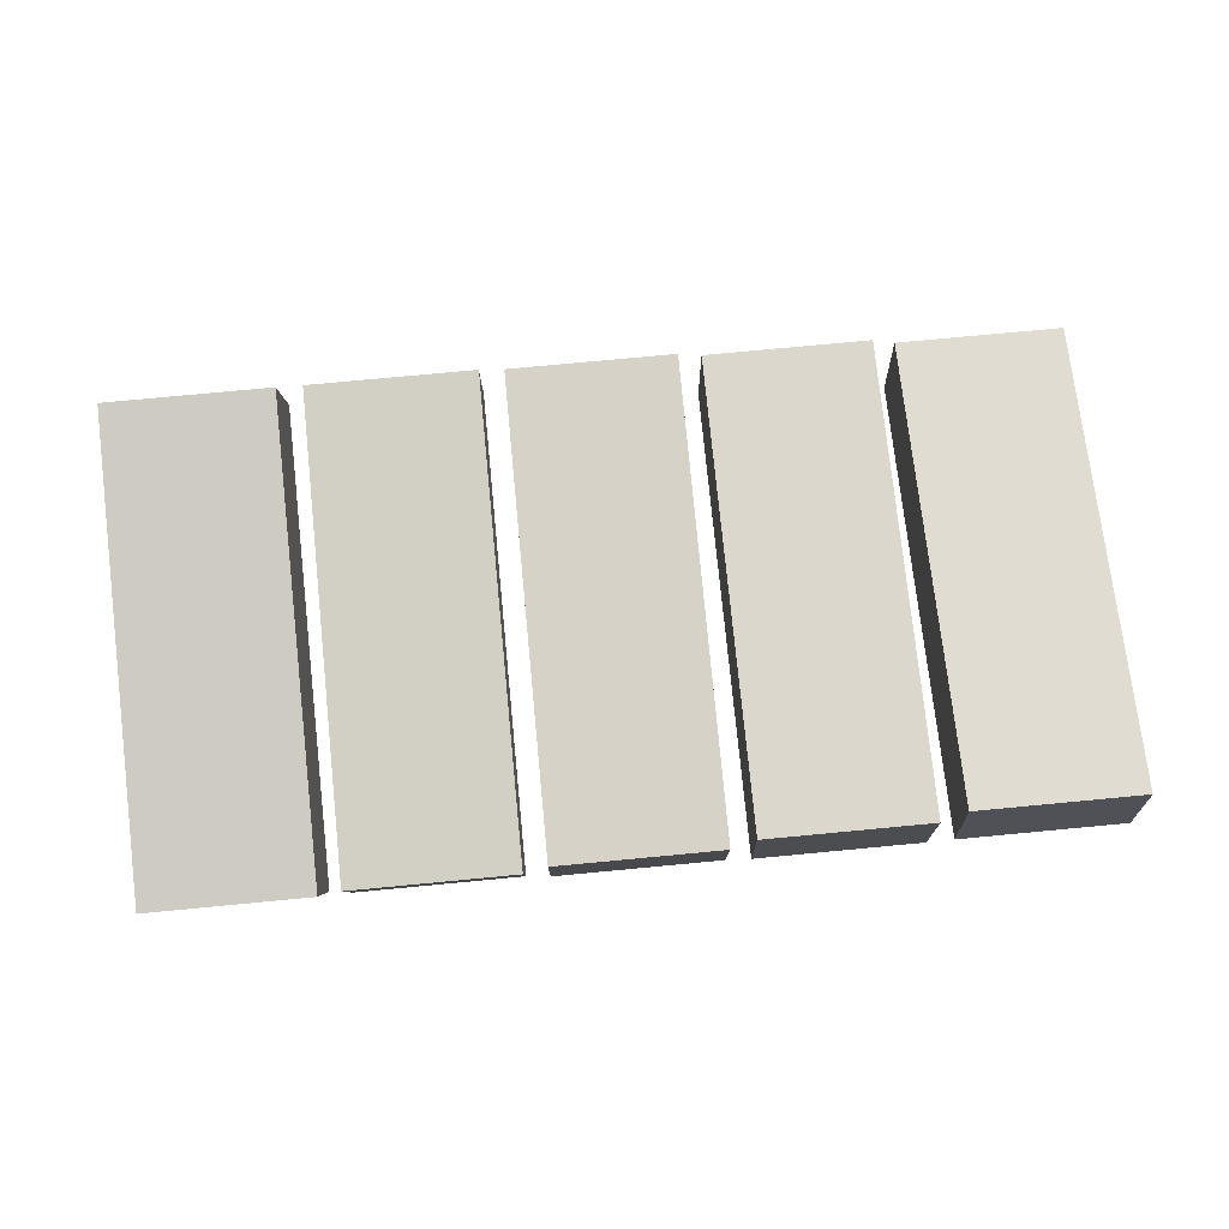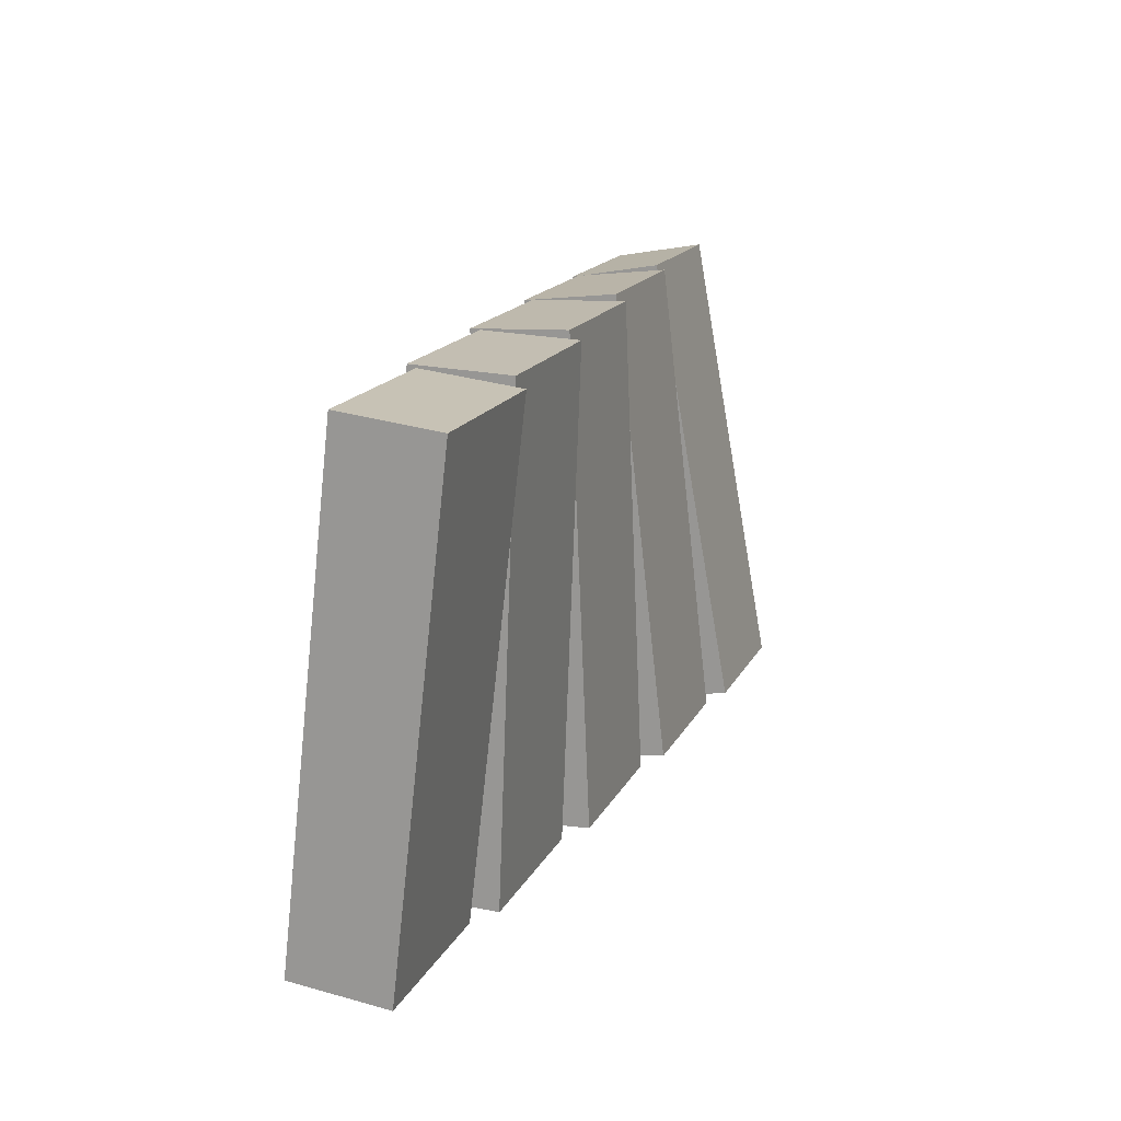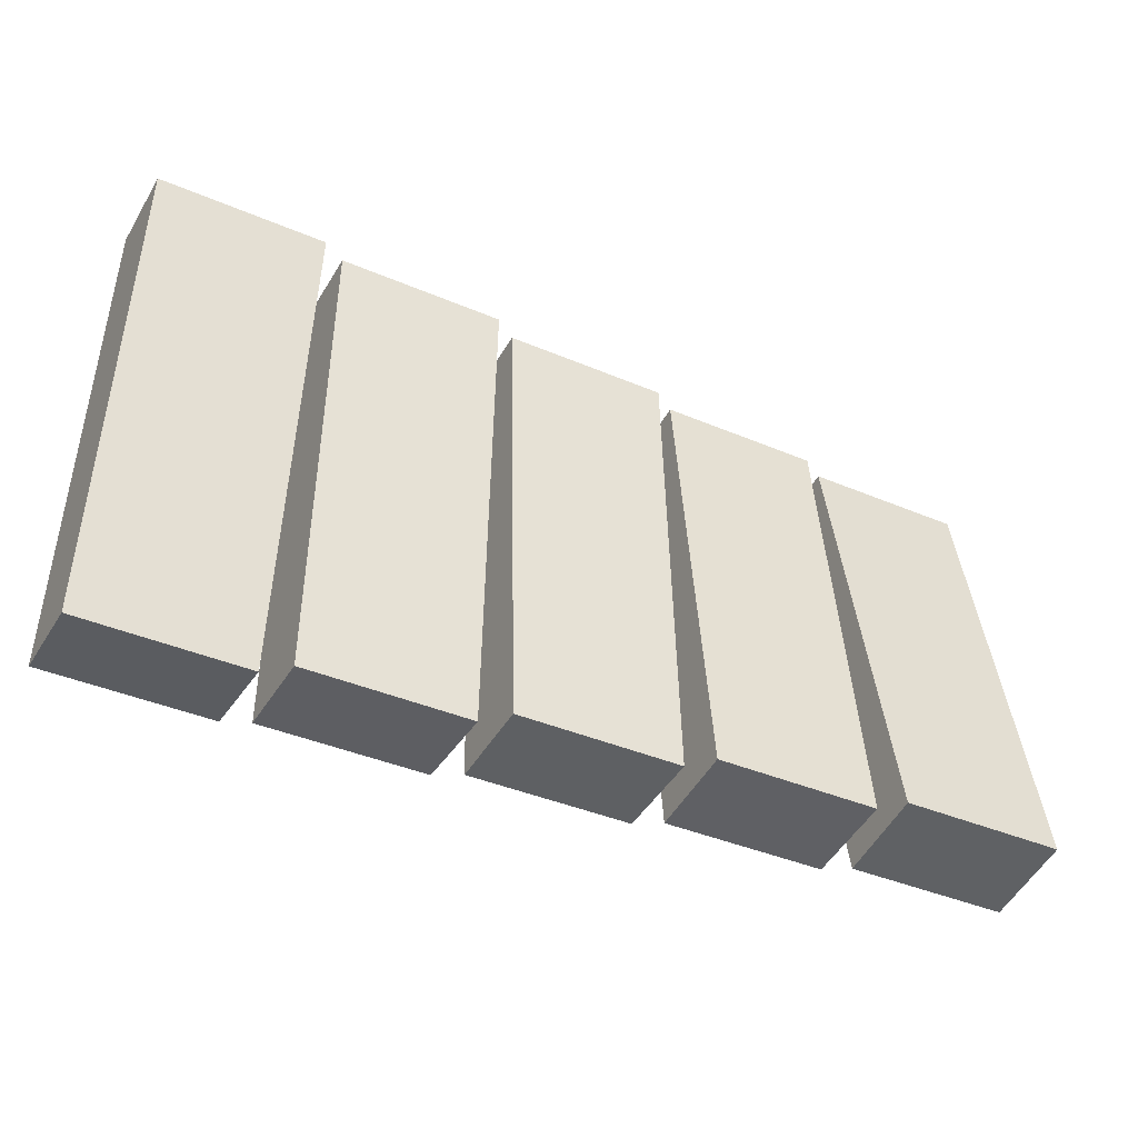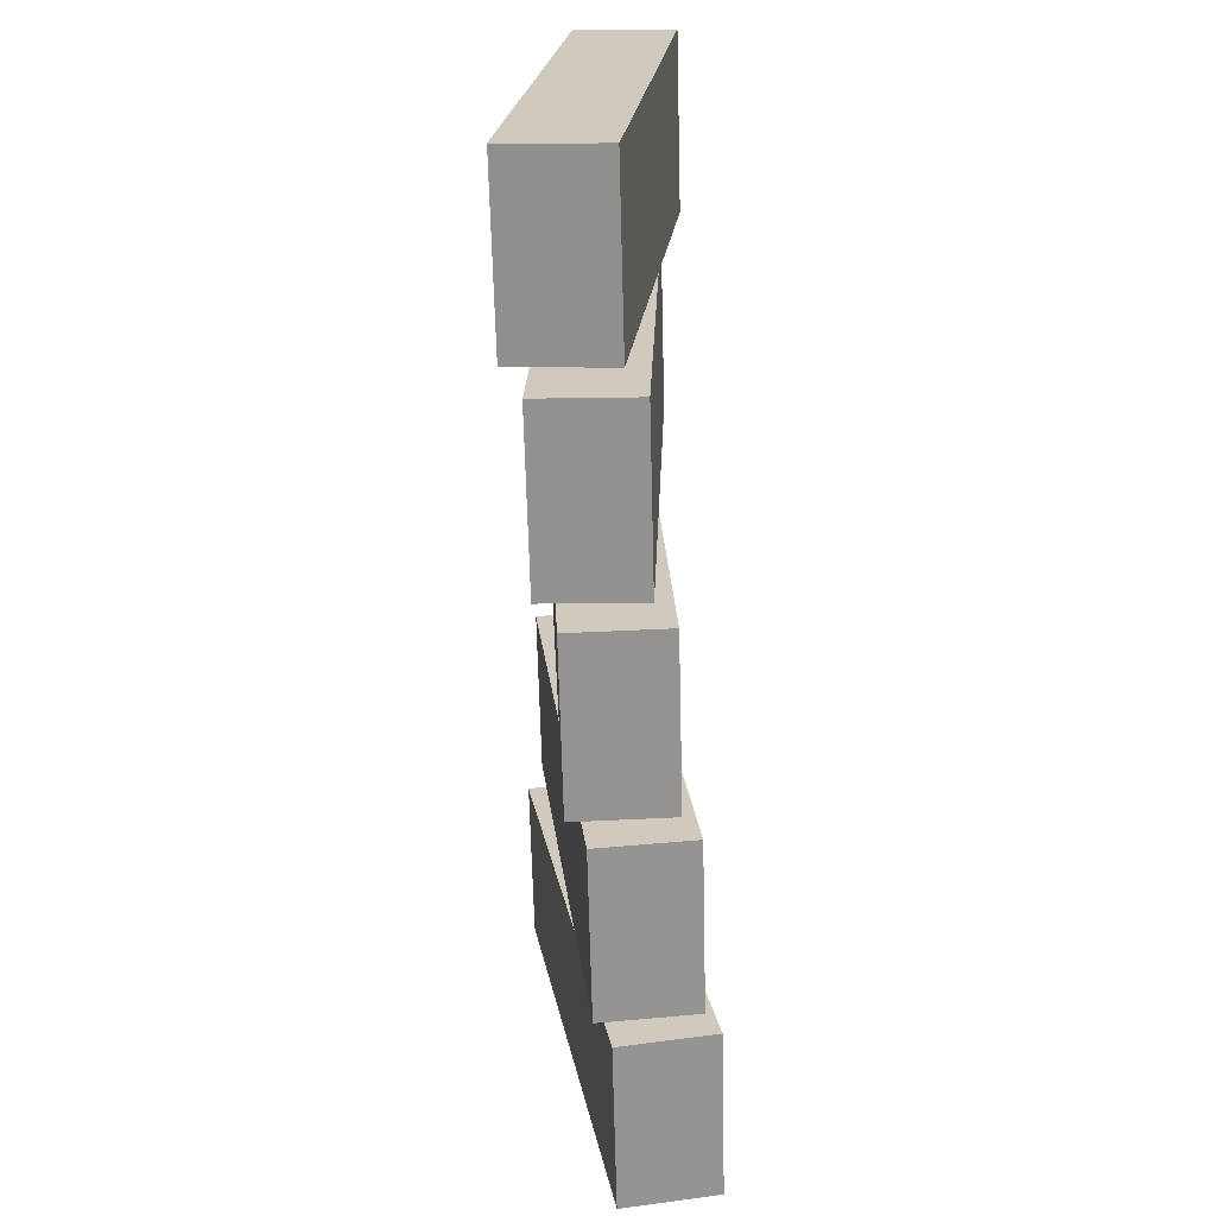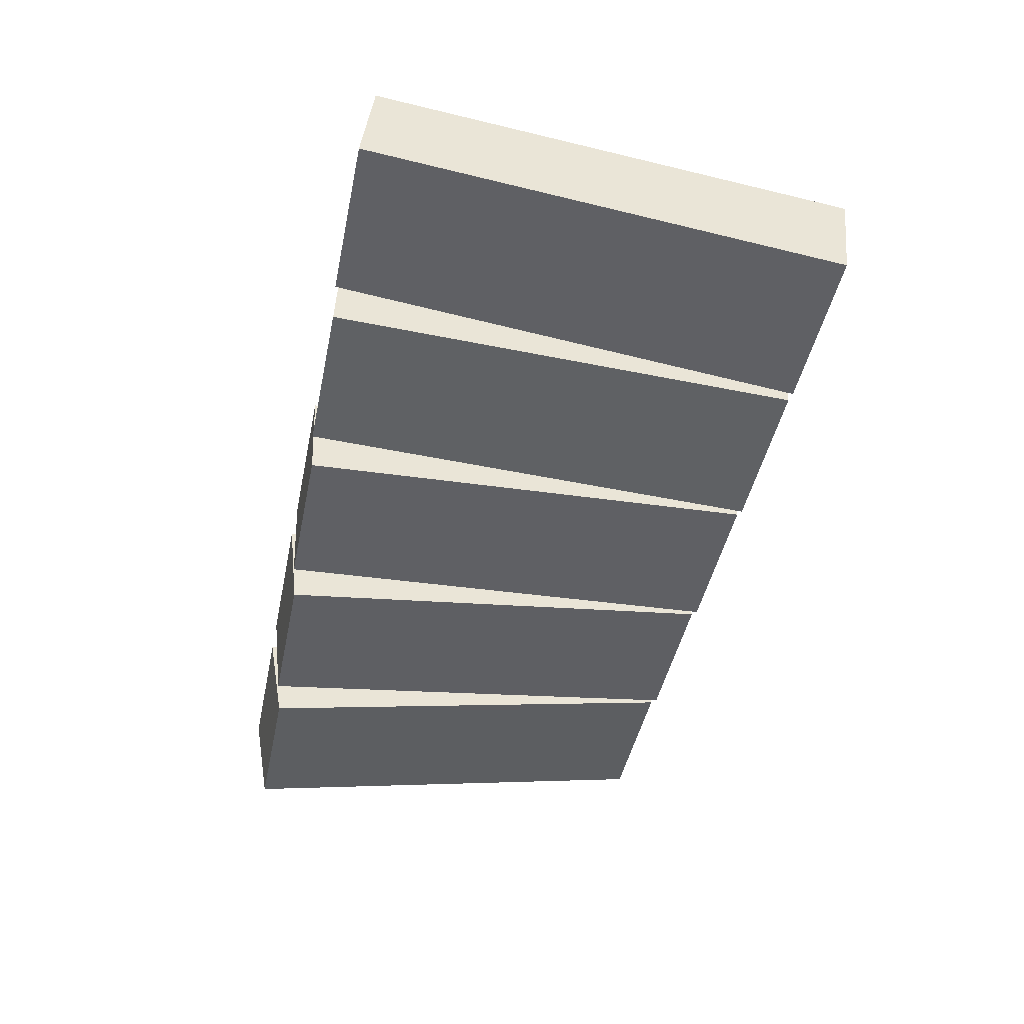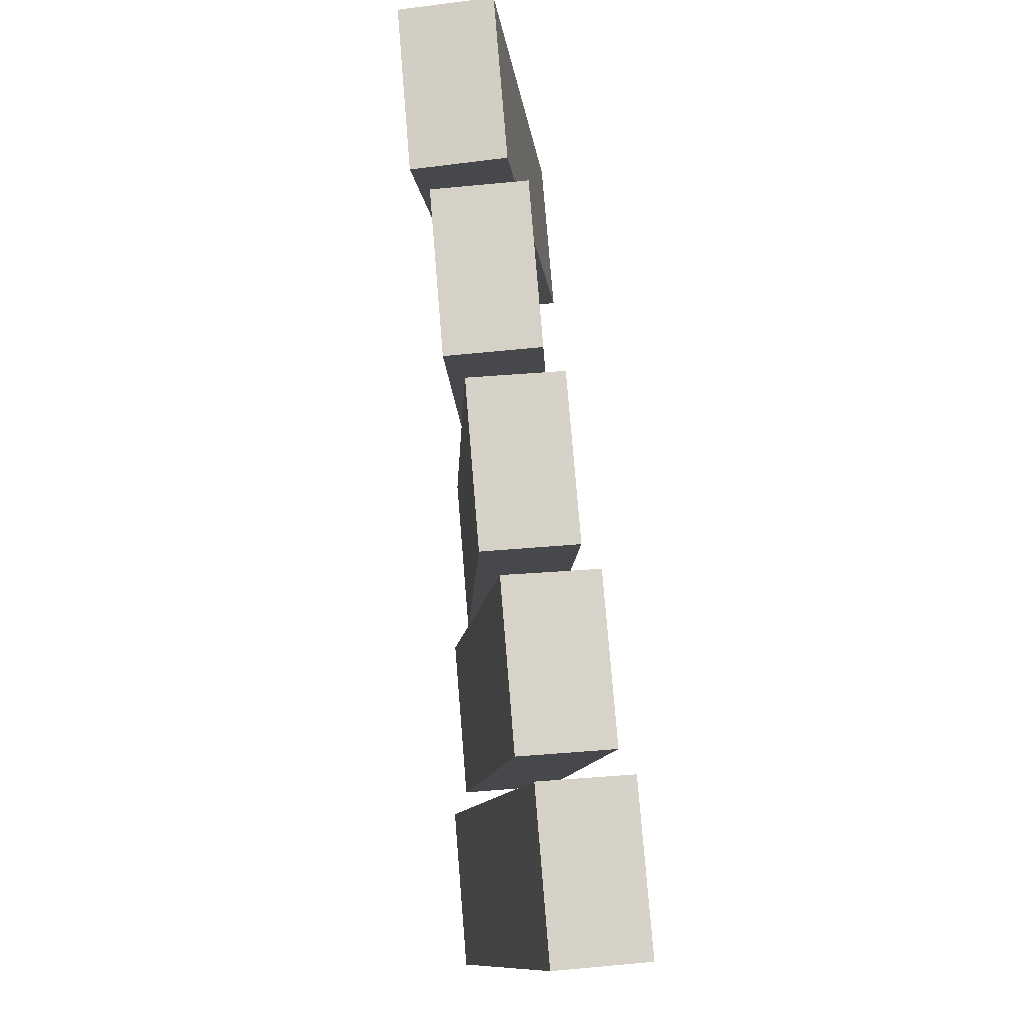
<metadata>
{"format":"obj","ext":"obj","renderer":"f3d","projection":"perspective","resolution":1024,"background":"white","views":[{"elev":75.4,"azim":-5.4,"up":"+Y"},{"elev":16.3,"azim":109.1,"up":"+Z"},{"elev":-40.2,"azim":152.4,"up":"+Z"},{"elev":-66.6,"azim":91.5,"up":"+Z"},{"elev":-44.9,"azim":78.4,"up":"+Y"},{"elev":78.5,"azim":-94.7,"up":"+Z"}]}
</metadata>
<code>
g default
v 6.25 -0.4222 5.082
v 9.75 -0.4222 5.082
v 6.25 1.565 4.853
v 9.75 1.565 4.853
v 6.25 0.4222 -5.082
v 9.75 0.4222 -5.082
v 6.25 -1.565 -4.853
v 9.75 -1.565 -4.853
v 2.25 -0.8077 5.035
v 5.75 -0.8077 5.035
v 2.25 1.191 4.958
v 5.75 1.191 4.958
v 2.25 0.8077 -5.035
v 5.75 0.8077 -5.035
v 2.25 -1.191 -4.958
v 5.75 -1.191 -4.958
v -9.75 -1.877 4.741
v -6.25 -1.877 4.741
v -9.75 0.09073 5.098
v -6.25 0.09073 5.098
v -9.75 1.877 -4.741
v -6.25 1.877 -4.741
v -9.75 -0.09073 -5.098
v -6.25 -0.09073 -5.098
v -5.75 -1.567 4.852
v -2.25 -1.567 4.852
v -5.75 0.4194 5.082
v -2.25 0.4194 5.082
v -5.75 1.567 -4.852
v -2.25 1.567 -4.852
v -5.75 -0.4194 -5.082
v -2.25 -0.4194 -5.082
v -1.75 -1.211 4.953
v 1.75 -1.211 4.953
v -1.75 0.787 5.038
v 1.75 0.787 5.038
v -1.75 1.211 -4.953
v 1.75 1.211 -4.953
v -1.75 -0.787 -5.038
v 1.75 -0.787 -5.038
g example_road:example_road:pCube16
f 1 2 4 3
f 3 4 6 5
f 5 6 8 7
f 7 8 2 1
f 2 8 6 4
f 7 1 3 5
f 9 10 12 11
f 11 12 14 13
f 13 14 16 15
f 15 16 10 9
f 10 16 14 12
f 15 9 11 13
f 17 18 20 19
f 19 20 22 21
f 21 22 24 23
f 23 24 18 17
f 18 24 22 20
f 23 17 19 21
f 25 26 28 27
f 27 28 30 29
f 29 30 32 31
f 31 32 26 25
f 26 32 30 28
f 31 25 27 29
f 33 34 36 35
f 35 36 38 37
f 37 38 40 39
f 39 40 34 33
f 34 40 38 36
f 39 33 35 37

</code>
